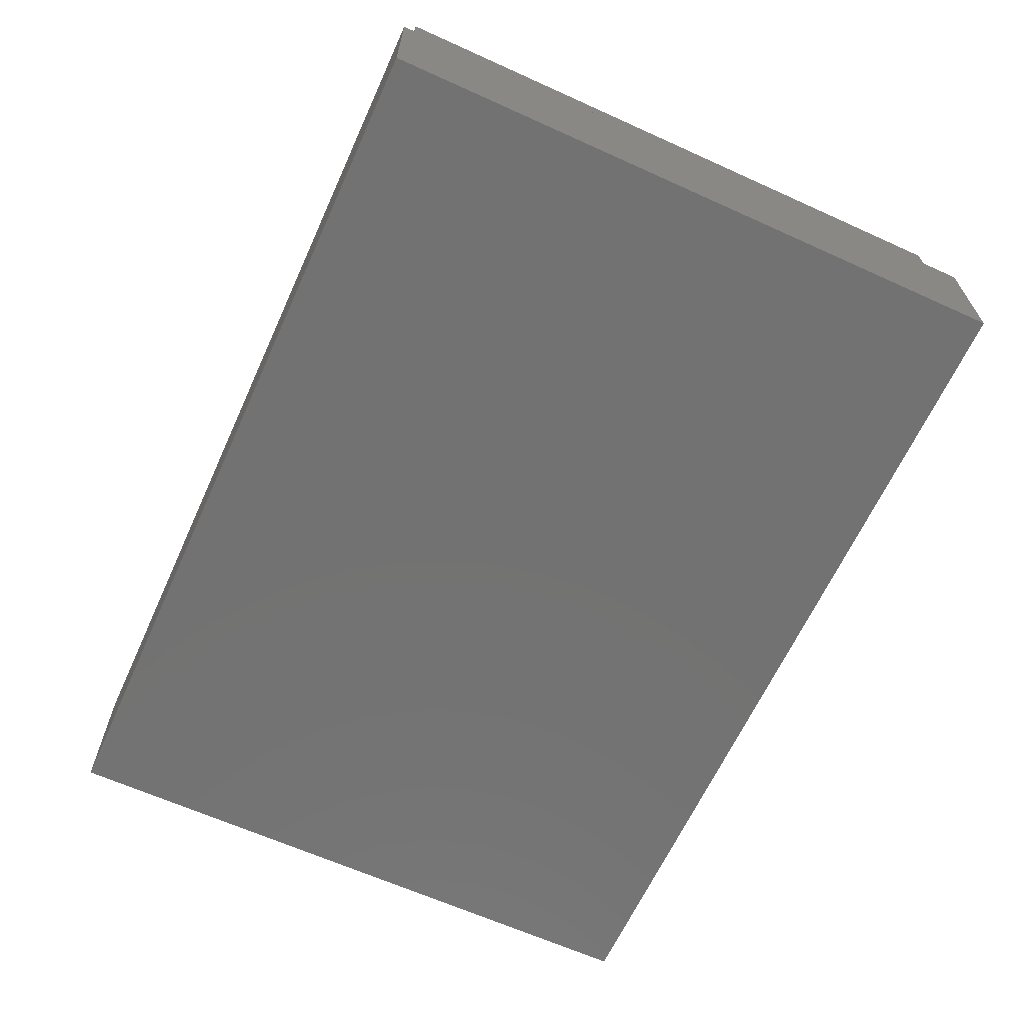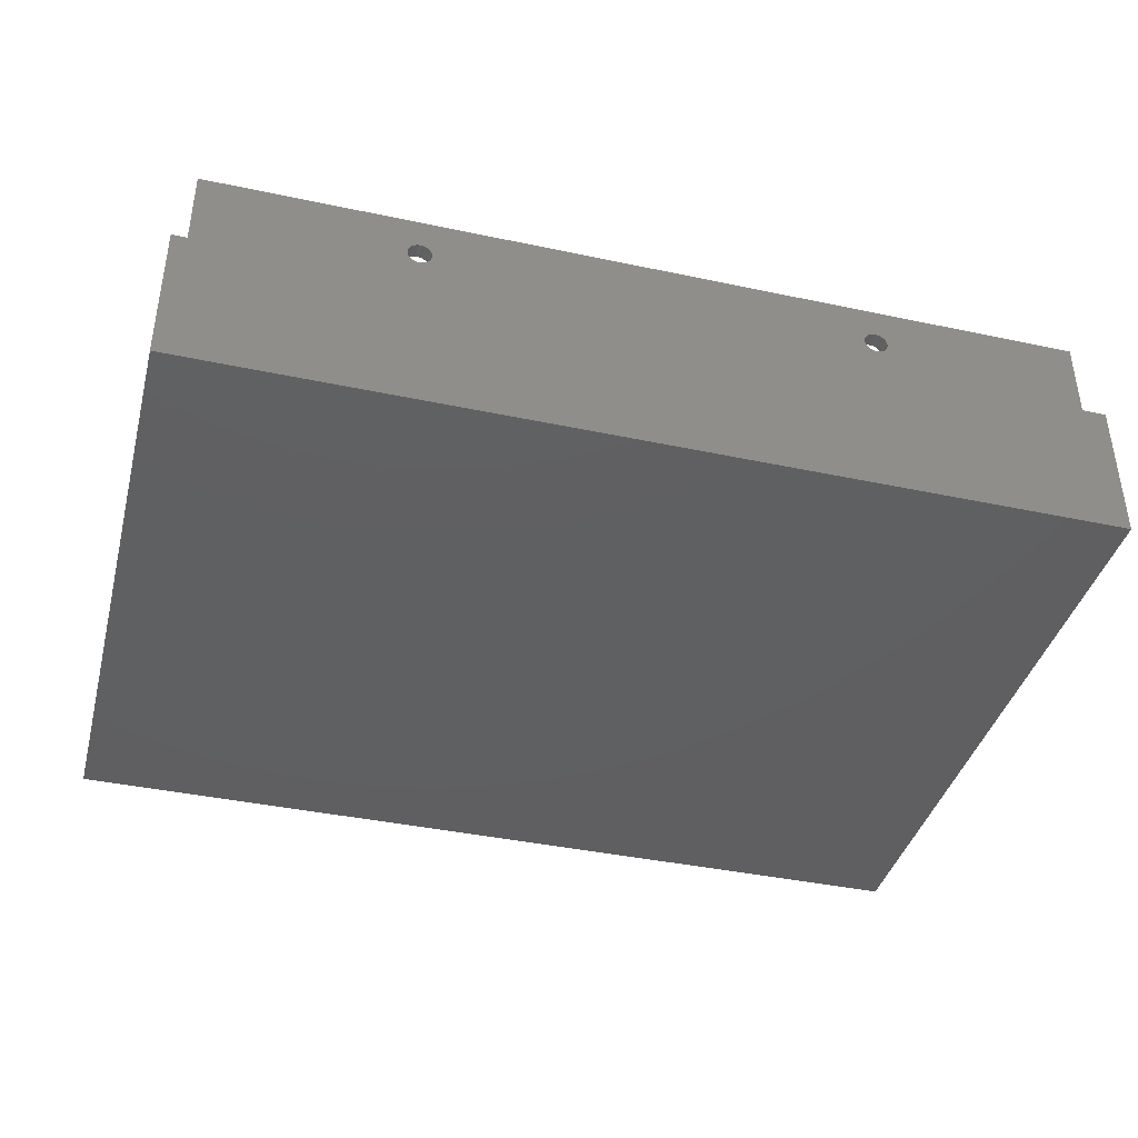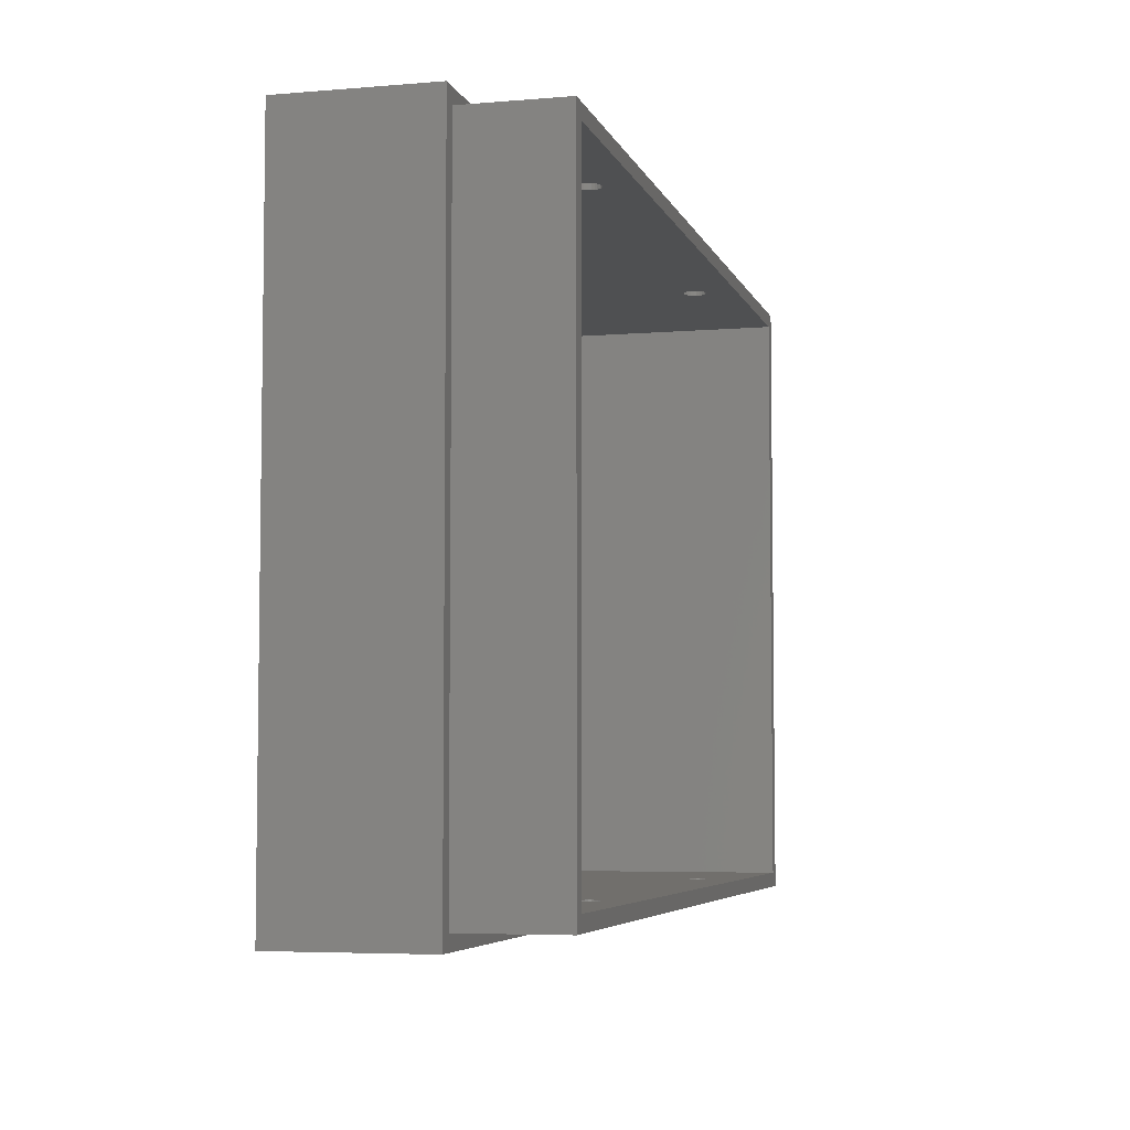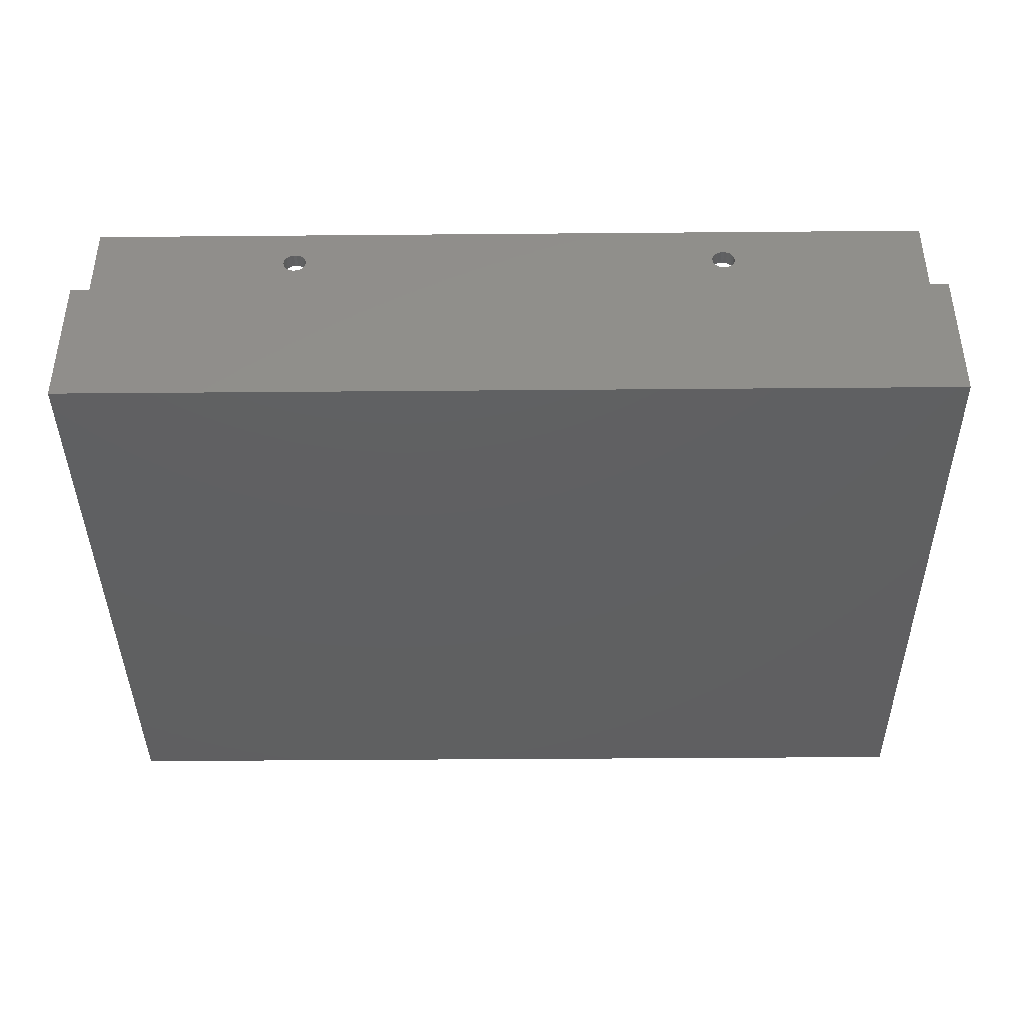
<metadata>
{"format":"stl","ext":"stl","renderer":"f3d","projection":"perspective","resolution":1024,"background":"white","views":[{"elev":-64.4,"azim":65.5,"up":"+Z"},{"elev":-40.0,"azim":-14.7,"up":"+Z"},{"elev":-5.3,"azim":-75.4,"up":"+Y"},{"elev":-40.3,"azim":0.6,"up":"+Z"}]}
</metadata>
<code>
# stl→obj: 287 verts, 590 faces
v 92 67 1.421e-14
v 92 67 15
v 92 0 1.421e-14
v 92 0 15
v 0 0 0
v 0 0 15
v 0 67 0
v 29.75 67 3
v 22.25 67 3
v 26.93 67 8.864
v 27.55 67 8.303
v 28.11 67 7.676
v 26.24 67 9.35
v 28.6 67 6.99
v 29.01 67 6.254
v 25.5 67 9.757
v 29.33 67 5.477
v 29.56 67 4.669
v 29.7 67 3.84
v 0 67 15
v 15.17 67 5.477
v 14.94 67 4.669
v 15.49 67 6.254
v 15.9 67 6.99
v 16.39 67 7.676
v 16.95 67 8.303
v 17.57 67 8.864
v 18.26 67 9.35
v 19 67 9.757
v 19.77 67 10.08
v 20.58 67 10.31
v 21.41 67 10.45
v 22.25 67 10.5
v 23.09 67 10.45
v 14.8 67 3.84
v 14.75 67 3
v 23.92 67 10.31
v 24.73 67 10.08
v 90.5 65.5 15
v 90.5 1.5 15
v 1.5 1.5 15
v 1.5 65.5 15
v 26.24 64 9.35
v 25.5 64 9.757
v 26.93 64 8.864
v 27.55 64 8.303
v 14.8 64 3.84
v 14.75 64 3
v 28.11 64 7.676
v 14.94 64 4.669
v 15.17 64 5.477
v 28.6 64 6.99
v 29.01 64 6.254
v 15.49 64 6.254
v 29.33 64 5.477
v 15.9 64 6.99
v 16.39 64 7.676
v 29.56 64 4.669
v 29.7 64 3.84
v 29.75 64 3
v 16.95 64 8.303
v 17.57 64 8.864
v 18.26 64 9.35
v 19 64 9.757
v 19.77 64 10.08
v 20.58 64 10.31
v 21.41 64 10.45
v 22.25 64 10.5
v 23.09 64 10.45
v 23.92 64 10.31
v 24.73 64 10.08
v 22.25 64 3
v 90.5 65.5 25
v 90.5 1.5 25
v 24.18 65.5 20.82
v 24.09 65.5 21.11
v 67.91 65.5 21.11
v 67.82 65.5 20.82
v 69.71 65.5 21.57
v 69.92 65.5 21.36
v 24.2 65.5 20.52
v 67.8 65.5 20.52
v 70.09 65.5 21.11
v 69.44 65.5 21.72
v 24.14 65.5 20.23
v 67.86 65.5 20.23
v 70.18 65.5 20.82
v 69.15 65.5 21.79
v 70.2 65.5 20.52
v 24.01 65.5 19.96
v 67.99 65.5 19.96
v 70.14 65.5 20.23
v 23.82 65.5 19.73
v 68.18 65.5 19.73
v 68.42 65.5 19.55
v 70.01 65.5 19.96
v 23.58 65.5 19.55
v 69.82 65.5 19.73
v 23.3 65.5 19.44
v 68.7 65.5 19.44
v 69.58 65.5 19.55
v 69.3 65.5 19.44
v 69 65.5 19.4
v 1.5 65.5 25
v 21.82 65.5 20.82
v 21.8 65.5 20.52
v 21.91 65.5 21.11
v 22.08 65.5 21.36
v 22.29 65.5 21.57
v 22.56 65.5 21.72
v 22.85 65.5 21.79
v 23.15 65.5 21.79
v 22.7 65.5 19.44
v 23 65.5 19.4
v 22.42 65.5 19.55
v 22.18 65.5 19.73
v 21.99 65.5 19.96
v 21.86 65.5 20.23
v 68.85 65.5 21.79
v 68.56 65.5 21.72
v 23.44 65.5 21.72
v 23.71 65.5 21.57
v 68.29 65.5 21.57
v 68.08 65.5 21.36
v 23.92 65.5 21.36
v 67.91 1.5 21.11
v 24.09 1.5 21.11
v 24.18 1.5 20.82
v 67.82 1.5 20.82
v 69.92 1.5 21.36
v 69.71 1.5 21.57
v 67.8 1.5 20.52
v 24.2 1.5 20.52
v 70.09 1.5 21.11
v 69.44 1.5 21.72
v 67.86 1.5 20.23
v 24.14 1.5 20.23
v 70.18 1.5 20.82
v 69.15 1.5 21.79
v 70.2 1.5 20.52
v 67.99 1.5 19.96
v 24.01 1.5 19.96
v 70.14 1.5 20.23
v 68.42 1.5 19.55
v 68.18 1.5 19.73
v 23.82 1.5 19.73
v 70.01 1.5 19.96
v 23.58 1.5 19.55
v 69.82 1.5 19.73
v 68.7 1.5 19.44
v 23.3 1.5 19.44
v 69.58 1.5 19.55
v 69.3 1.5 19.44
v 69 1.5 19.4
v 21.8 1.5 20.52
v 21.82 1.5 20.82
v 1.5 1.5 25
v 21.91 1.5 21.11
v 22.08 1.5 21.36
v 22.29 1.5 21.57
v 22.56 1.5 21.72
v 22.85 1.5 21.79
v 23.15 1.5 21.79
v 23 1.5 19.4
v 22.7 1.5 19.44
v 22.42 1.5 19.55
v 22.18 1.5 19.73
v 21.99 1.5 19.96
v 21.86 1.5 20.23
v 68.85 1.5 21.79
v 68.56 1.5 21.72
v 23.44 1.5 21.72
v 68.08 1.5 21.36
v 68.29 1.5 21.57
v 23.71 1.5 21.57
v 23.92 1.5 21.36
v 67.82 64 20.82
v 24.18 64 20.82
v 24.2 64 20.52
v 3 64 3
v 67.86 64 20.23
v 67.8 64 20.52
v 3 64 25
v 69.15 64 21.79
v 89 64 25
v 23.82 64 19.73
v 23.58 64 19.55
v 69.92 64 21.36
v 69.71 64 21.57
v 68.85 64 21.79
v 68.56 64 21.72
v 23.15 64 21.79
v 23.44 64 21.72
v 70.09 64 21.11
v 69.44 64 21.72
v 67.99 64 19.96
v 70.18 64 20.82
v 23.3 64 19.44
v 70.2 64 20.52
v 70.14 64 20.23
v 23 64 19.4
v 70.01 64 19.96
v 89 64 3
v 68.18 64 19.73
v 69.82 64 19.73
v 68.7 64 19.44
v 68.42 64 19.55
v 69.58 64 19.55
v 22.7 64 19.44
v 22.42 64 19.55
v 69.3 64 19.44
v 69 64 19.4
v 22.18 64 19.73
v 21.99 64 19.96
v 24.14 64 20.23
v 21.86 64 20.23
v 21.8 64 20.52
v 21.82 64 20.82
v 21.91 64 21.11
v 22.08 64 21.36
v 22.29 64 21.57
v 22.56 64 21.72
v 22.85 64 21.79
v 24.01 64 19.96
v 67.91 64 21.11
v 68.08 64 21.36
v 23.92 64 21.36
v 68.29 64 21.57
v 23.71 64 21.57
v 24.09 64 21.11
v 22.25 61 3
v 29.75 61 3
v 14.75 61 3
v 89 3 25
v 3 3 25
v 70.14 3 20.23
v 70.2 3 20.52
v 70.01 3 19.96
v 69.82 3 19.73
v 68.7 3 19.44
v 69 3 19.4
v 69.58 3 19.55
v 68.42 3 19.55
v 69.3 3 19.44
v 68.18 3 19.73
v 67.99 3 19.96
v 67.86 3 20.23
v 67.8 3 20.52
v 67.82 3 20.82
v 67.91 3 21.11
v 68.08 3 21.36
v 68.29 3 21.57
v 68.56 3 21.72
v 68.85 3 21.79
v 69.15 3 21.79
v 69.44 3 21.72
v 69.71 3 21.57
v 69.92 3 21.36
v 70.09 3 21.11
v 70.18 3 20.82
v 24.14 3 20.23
v 24.2 3 20.52
v 24.01 3 19.96
v 23.82 3 19.73
v 22.7 3 19.44
v 23 3 19.4
v 23.58 3 19.55
v 22.42 3 19.55
v 23.3 3 19.44
v 22.18 3 19.73
v 21.99 3 19.96
v 21.86 3 20.23
v 21.8 3 20.52
v 21.82 3 20.82
v 21.91 3 21.11
v 22.08 3 21.36
v 22.29 3 21.57
v 22.56 3 21.72
v 22.85 3 21.79
v 23.15 3 21.79
v 23.44 3 21.72
v 23.71 3 21.57
v 23.92 3 21.36
v 24.09 3 21.11
v 24.18 3 20.82
v 3 3 3
v 89 3 3
f 1 2 3
f 2 4 3
f 3 4 5
f 4 6 5
f 5 1 3
f 7 1 5
f 8 7 9
f 10 2 11
f 12 11 2
f 13 2 10
f 14 12 2
f 15 14 2
f 16 2 13
f 17 15 2
f 18 17 2
f 19 2 1
f 19 18 2
f 8 19 1
f 20 21 22
f 20 23 21
f 20 24 23
f 20 25 24
f 20 26 25
f 20 27 26
f 20 28 27
f 20 29 28
f 20 30 29
f 20 31 30
f 20 32 31
f 20 33 32
f 20 34 33
f 7 35 36
f 7 22 35
f 7 36 9
f 7 20 22
f 20 2 34
f 34 2 37
f 37 2 38
f 38 2 16
f 1 7 8
f 4 2 39
f 40 4 39
f 6 4 41
f 4 40 41
f 41 42 20
f 6 41 20
f 39 2 20
f 42 39 20
f 5 20 7
f 5 6 20
f 43 44 16
f 44 38 16
f 43 16 13
f 45 43 10
f 46 45 10
f 47 48 35
f 43 13 10
f 48 36 35
f 49 46 11
f 46 10 11
f 50 47 22
f 51 50 22
f 47 35 22
f 49 11 12
f 51 22 21
f 52 49 14
f 53 52 14
f 49 12 14
f 54 51 23
f 51 21 23
f 55 53 15
f 53 14 15
f 56 54 24
f 57 56 24
f 54 23 24
f 55 15 17
f 58 55 18
f 57 24 25
f 59 58 18
f 55 17 18
f 60 59 19
f 59 18 19
f 61 57 26
f 57 25 26
f 60 19 8
f 62 61 27
f 61 26 27
f 63 62 28
f 64 63 28
f 62 27 28
f 64 28 29
f 64 29 30
f 65 64 30
f 65 30 31
f 66 65 31
f 67 66 31
f 67 31 32
f 67 32 33
f 68 67 33
f 69 68 34
f 70 69 34
f 68 33 34
f 70 34 37
f 71 70 38
f 44 71 38
f 70 37 38
f 60 9 72
f 8 9 60
f 72 9 48
f 48 9 36
f 39 73 74
f 39 74 40
f 75 76 77
f 75 77 78
f 79 73 80
f 81 78 82
f 81 75 78
f 83 80 73
f 84 73 79
f 85 82 86
f 87 83 73
f 85 81 82
f 88 73 84
f 89 73 39
f 89 87 73
f 90 86 91
f 90 85 86
f 92 89 39
f 93 94 95
f 93 91 94
f 93 90 91
f 96 92 39
f 97 93 95
f 98 96 39
f 99 95 100
f 99 97 95
f 101 98 39
f 102 101 39
f 103 102 39
f 104 105 106
f 104 107 105
f 104 108 107
f 104 109 108
f 104 110 109
f 104 111 110
f 104 112 111
f 42 113 114
f 42 115 113
f 42 116 115
f 42 117 116
f 42 118 117
f 42 106 118
f 42 104 106
f 104 73 88
f 104 88 119
f 104 119 120
f 104 120 112
f 112 120 121
f 39 42 114
f 39 114 99
f 39 99 103
f 103 99 100
f 122 123 124
f 122 124 125
f 76 124 77
f 76 125 124
f 121 123 122
f 121 120 123
f 126 127 128
f 129 126 128
f 130 74 131
f 132 129 133
f 129 128 133
f 74 130 134
f 131 74 135
f 136 132 137
f 74 134 138
f 132 133 137
f 135 74 139
f 40 74 140
f 74 138 140
f 141 136 142
f 136 137 142
f 40 140 143
f 144 145 146
f 145 141 146
f 141 142 146
f 40 143 147
f 144 146 148
f 40 147 149
f 150 144 151
f 144 148 151
f 40 149 152
f 40 152 153
f 40 153 154
f 155 156 157
f 156 158 157
f 158 159 157
f 159 160 157
f 160 161 157
f 161 162 157
f 162 163 157
f 164 165 41
f 165 166 41
f 166 167 41
f 167 168 41
f 168 169 41
f 169 155 41
f 155 157 41
f 139 74 157
f 170 139 157
f 171 170 157
f 163 171 157
f 172 171 163
f 164 41 40
f 151 164 40
f 154 151 40
f 150 151 154
f 173 174 175
f 176 173 175
f 126 173 127
f 173 176 127
f 175 174 172
f 174 171 172
f 157 104 42
f 41 157 42
f 177 178 179
f 48 47 180
f 181 182 53
f 47 50 180
f 50 51 180
f 182 52 53
f 182 177 179
f 51 54 180
f 54 56 180
f 56 183 180
f 184 185 183
f 186 187 71
f 188 185 189
f 190 184 183
f 191 190 183
f 192 191 183
f 193 191 192
f 44 186 71
f 185 188 194
f 189 185 195
f 196 181 55
f 181 53 55
f 185 194 197
f 195 185 184
f 187 198 70
f 71 187 70
f 185 197 199
f 196 55 58
f 185 199 200
f 70 198 69
f 198 201 69
f 185 200 202
f 203 185 202
f 204 196 59
f 196 58 59
f 203 202 205
f 203 206 60
f 206 207 60
f 207 204 60
f 204 59 60
f 203 205 208
f 201 209 68
f 69 201 68
f 209 210 67
f 203 208 211
f 68 209 67
f 67 210 66
f 203 211 212
f 210 213 66
f 203 212 206
f 213 214 65
f 66 213 65
f 179 215 46
f 65 214 64
f 216 217 183
f 217 218 183
f 218 219 183
f 219 220 183
f 220 221 183
f 221 222 183
f 222 223 183
f 223 192 183
f 215 224 45
f 64 214 63
f 46 215 45
f 214 216 63
f 225 226 227
f 226 228 227
f 182 179 49
f 216 183 62
f 63 216 62
f 227 228 229
f 62 183 61
f 179 46 49
f 225 227 230
f 61 183 57
f 45 224 43
f 224 186 43
f 57 183 56
f 182 49 52
f 229 228 193
f 228 191 193
f 225 230 178
f 177 225 178
f 43 186 44
f 231 232 72
f 232 60 72
f 233 231 48
f 231 72 48
f 74 73 185
f 234 74 185
f 157 74 235
f 74 234 235
f 235 183 104
f 157 235 104
f 185 73 104
f 183 185 104
f 199 89 92
f 200 199 92
f 202 200 92
f 202 92 96
f 206 212 103
f 202 96 98
f 207 206 100
f 206 103 100
f 205 202 98
f 205 98 101
f 204 207 95
f 208 205 101
f 207 100 95
f 208 101 102
f 196 204 94
f 211 208 102
f 204 95 94
f 212 211 103
f 211 102 103
f 181 196 91
f 196 94 91
f 181 91 86
f 182 181 82
f 181 86 82
f 177 182 78
f 225 177 78
f 182 82 78
f 225 78 77
f 226 225 124
f 225 77 124
f 228 226 123
f 226 124 123
f 191 228 120
f 228 123 120
f 191 120 119
f 190 191 119
f 190 119 88
f 184 190 88
f 184 88 84
f 195 184 84
f 189 195 84
f 189 84 79
f 189 79 80
f 188 189 80
f 194 188 80
f 194 80 83
f 194 83 87
f 197 194 87
f 199 197 87
f 199 87 89
f 179 81 85
f 215 179 85
f 224 215 85
f 224 85 90
f 209 201 114
f 224 90 93
f 210 209 113
f 209 114 113
f 186 224 93
f 186 93 97
f 213 210 115
f 187 186 97
f 210 113 115
f 187 97 99
f 214 213 116
f 198 187 99
f 213 115 116
f 201 198 114
f 198 99 114
f 216 214 117
f 214 116 117
f 216 117 118
f 217 216 106
f 216 118 106
f 218 217 105
f 219 218 105
f 217 106 105
f 219 105 107
f 220 219 108
f 219 107 108
f 221 220 109
f 220 108 109
f 222 221 110
f 221 109 110
f 222 110 111
f 223 222 111
f 223 111 112
f 192 223 112
f 192 112 121
f 193 192 121
f 229 193 121
f 229 121 122
f 229 122 125
f 227 229 125
f 230 227 125
f 230 125 76
f 230 76 75
f 178 230 75
f 179 178 75
f 179 75 81
f 143 140 236
f 147 143 236
f 140 237 236
f 147 236 238
f 149 147 239
f 150 154 240
f 147 238 239
f 154 241 240
f 152 149 242
f 149 239 242
f 144 150 243
f 145 144 243
f 150 240 243
f 153 152 244
f 154 153 244
f 152 242 244
f 145 243 245
f 154 244 241
f 141 145 246
f 145 245 246
f 136 141 247
f 132 136 247
f 141 246 247
f 129 132 248
f 132 247 248
f 126 129 249
f 129 248 249
f 173 126 250
f 126 249 250
f 174 173 251
f 173 250 251
f 171 174 252
f 174 251 252
f 170 171 253
f 171 252 253
f 170 253 254
f 170 254 255
f 139 170 255
f 139 255 256
f 135 139 256
f 131 135 256
f 131 256 257
f 130 131 258
f 131 257 258
f 134 130 259
f 130 258 259
f 138 134 260
f 134 259 260
f 140 138 237
f 138 260 237
f 137 133 261
f 142 137 261
f 133 262 261
f 142 261 263
f 146 142 264
f 165 164 265
f 142 263 264
f 164 266 265
f 148 146 267
f 146 264 267
f 166 165 268
f 167 166 268
f 165 265 268
f 151 148 269
f 164 151 269
f 148 267 269
f 167 268 270
f 164 269 266
f 168 167 271
f 167 270 271
f 169 168 272
f 155 169 272
f 168 271 272
f 156 155 273
f 155 272 273
f 158 156 274
f 156 273 274
f 159 158 275
f 158 274 275
f 160 159 276
f 159 275 276
f 161 160 277
f 160 276 277
f 162 161 278
f 161 277 278
f 162 278 279
f 162 279 280
f 163 162 280
f 163 280 281
f 172 163 281
f 175 172 281
f 175 281 282
f 176 175 283
f 175 282 283
f 127 176 284
f 176 283 284
f 128 127 285
f 127 284 285
f 133 128 262
f 128 285 262
f 183 235 286
f 180 183 286
f 286 287 232
f 287 203 232
f 232 203 60
f 286 232 231
f 286 231 233
f 233 48 180
f 286 233 180
f 287 234 185
f 287 185 203
f 262 249 248
f 262 285 249
f 257 234 258
f 261 248 247
f 261 262 248
f 259 258 234
f 256 234 257
f 263 261 247
f 260 259 234
f 263 247 246
f 255 234 256
f 237 260 234
f 264 245 243
f 264 246 245
f 264 263 246
f 236 237 234
f 267 264 243
f 238 234 287
f 238 236 234
f 239 238 287
f 242 239 287
f 244 242 287
f 241 244 287
f 235 272 271
f 235 273 272
f 235 274 273
f 235 275 274
f 235 276 275
f 240 241 287
f 235 277 276
f 235 278 277
f 235 279 278
f 235 280 279
f 243 240 287
f 286 243 287
f 286 265 266
f 286 268 265
f 286 270 268
f 286 271 270
f 286 235 271
f 286 269 267
f 286 266 269
f 286 267 243
f 235 234 255
f 235 255 254
f 235 254 253
f 235 253 280
f 280 253 281
f 283 251 250
f 283 252 251
f 282 252 283
f 284 283 250
f 281 252 282
f 281 253 252
f 285 284 250
f 285 250 249

</code>
